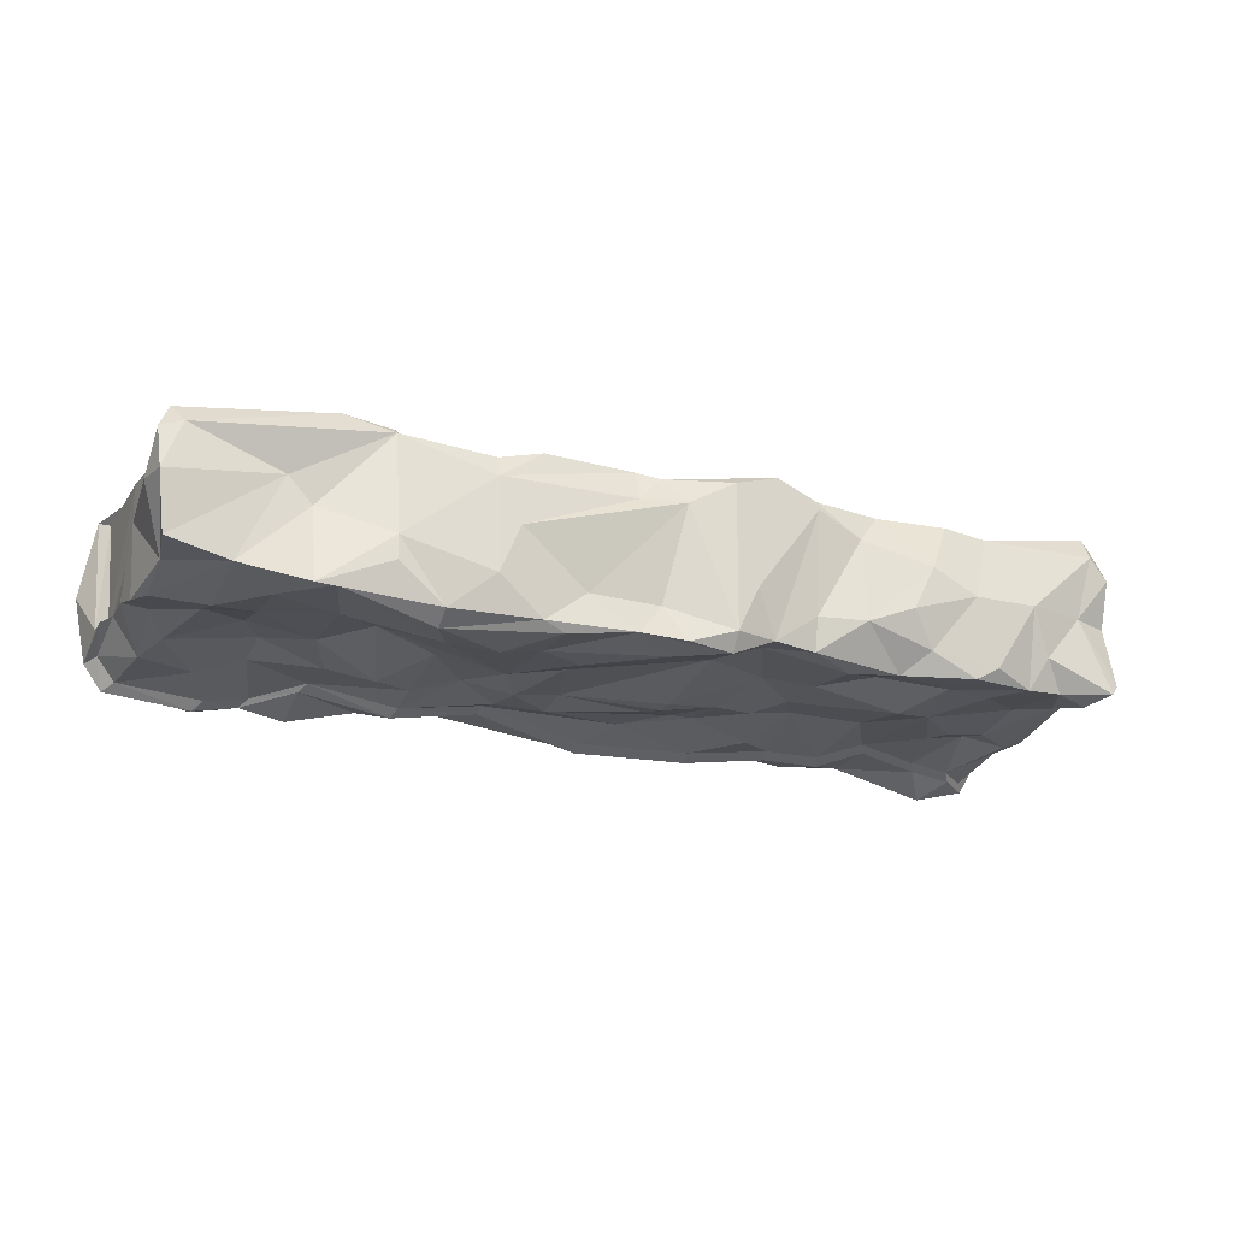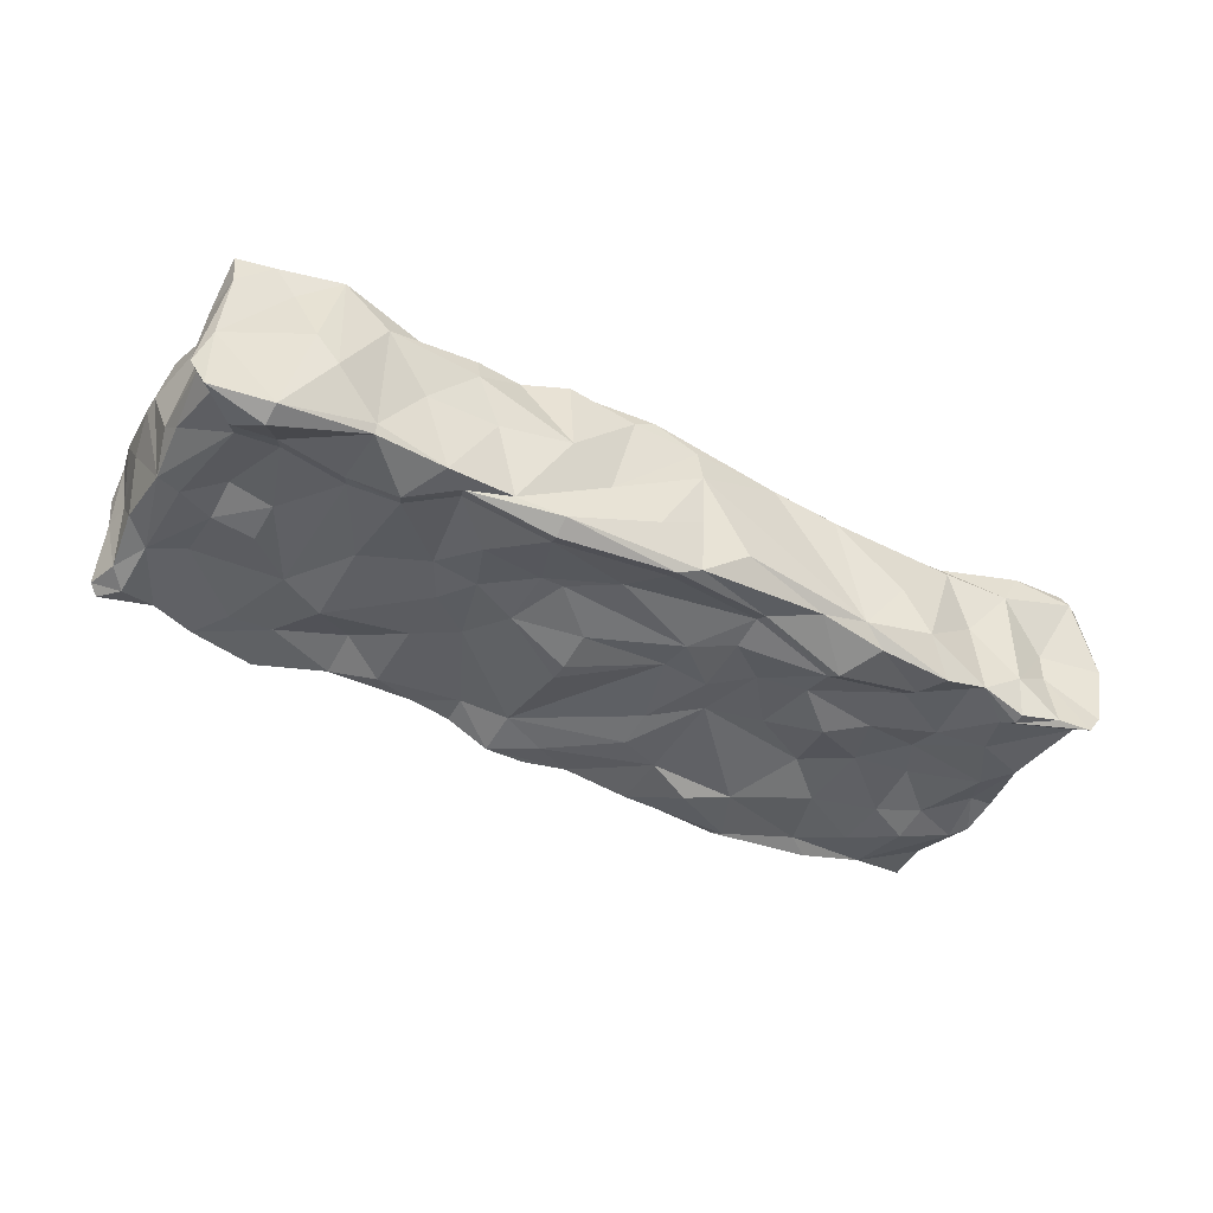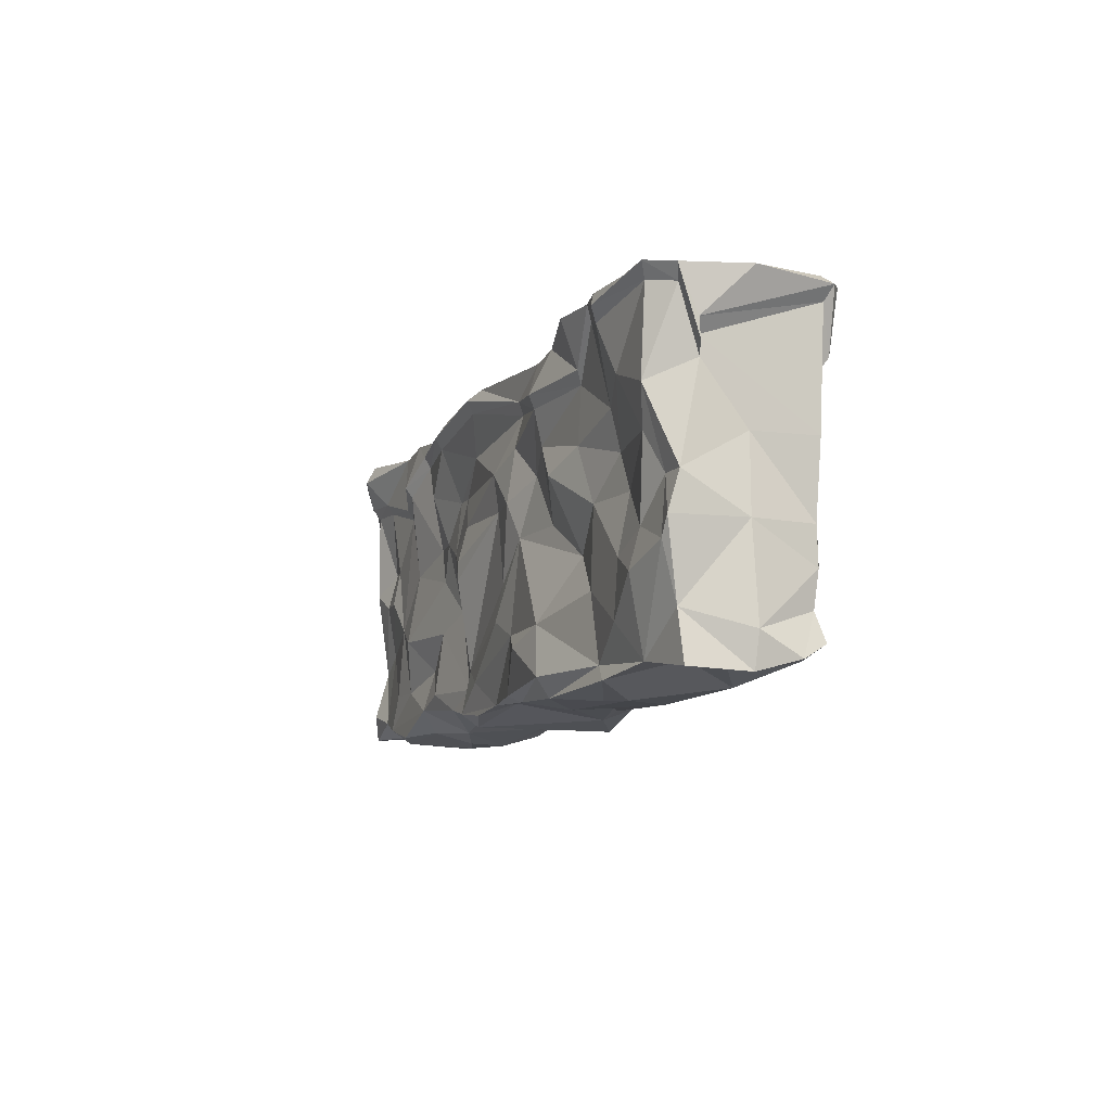
<metadata>
{"format":"obj","ext":"obj","renderer":"f3d","projection":"perspective","resolution":1024,"background":"white","views":[{"elev":-20.9,"azim":-23.1,"up":"+Z"},{"elev":-41.1,"azim":149.4,"up":"+Z"},{"elev":-9.5,"azim":-109.3,"up":"+Y"}]}
</metadata>
<code>
v -177.5 185.9 -43.4
v 140.4 0.1792 14.29
v 258.9 20.16 2.385
v -191.2 159.2 38.38
v -258.8 181.6 42.19
v -215.5 150 -45.23
v 263.9 140.3 -32.87
v 259.4 157.7 22.26
v 64.1 117.9 44.25
v 26.05 128.8 35.95
v -24.92 117.7 -42.26
v 89.51 118.5 -37.61
v 26.15 85.66 35.3
v -127.6 75.8 45.32
v -165 54.06 -39.48
v 153.2 65.09 -45.75
v 226.7 64.35 -34.21
v 50.66 32.64 45.21
v -178.7 55.38 43.12
v -0.126 24.74 -47.76
v -256.3 35.71 35.08
v -265.9 5.705 0.6218
v 246.8 25.32 -42.19
v 246.3 8.238 39.48
v 248.5 17.77 54.08
v 204.8 24.41 49.75
v 239.5 33.56 49.6
v 179.4 10.55 39.82
v 166.6 34.18 -39.73
v 165.9 0 1.267
v 76.16 15.75 -37.81
v 102.1 4.642 -20.21
v 50.88 25.96 -35.08
v 25.78 33.69 54.97
v -25.08 9.827 -43.33
v -25.13 8.932 27.98
v -88.96 34.22 -54.97
v -101.4 5.981 25.98
v 261.2 178.7 -42.27
v -11.53 12.72 -26.62
v 127.7 0.2249 -10.77
v 246.4 168.3 44.8
v 25.88 159.2 -40.03
v 12.87 182.5 -46.08
v 63.38 139.6 -37.41
v 152.8 158.9 -44.08
v 166 117.4 37.9
v 76.84 139.2 36.88
v -38.26 159.6 31.43
v -51.11 139 40.15
v -204.2 149.6 35.27
v -257.6 117.3 3.737
v -258.4 149.6 -20.9
v -246 139.2 -44.81
v -101.8 97.57 -36.8
v 25.44 118 -45.34
v 50.45 139.5 -37.28
v 115.4 118.9 -33.77
v 248.2 107.8 -41.03
v 238.4 97.01 52.65
v 204.5 107.1 49.14
v 26.21 107.2 33.08
v -203.7 75.21 49.67
v -255.1 76.39 37.89
v -228.1 75.4 -38.56
v -249.4 96.34 -34.56
v -164.9 97.27 -37.92
v -140 75.57 -34.35
v -63.46 96.78 -42.52
v 25.48 34.04 -42.68
v 75.94 75.29 -32.23
v 101.9 64.87 -37.05
v 153.4 107.6 -38.27
v 269.4 96.91 14.94
v 227.7 75.63 54.64
v 205.1 64.91 43.65
v 76.6 53.96 44.61
v -63.65 65.06 35.5
v -114.2 43.48 -50.48
v -261.9 7.653 -31.53
v -152.3 1.717 -28.23
v -190.3 139.7 -38.25
v 0.1962 118 36.6
v -152 127.8 31.44
v -227.7 12.86 -37.03
v -267.1 12.2 24.37
v -254.8 12.63 29.38
v -260.7 20.25 39.09
v 257.5 20.52 45.53
v 258.2 10.75 28.09
v -269.4 24.67 1.622
v 203.4 13.1 -42.15
v 191.2 34.13 -41.42
v 203.6 2.718 2.459
v 237.3 11.4 2.933
v 166 54.46 36.16
v 166 5.625 -43.15
v 127.9 19.69 -41.96
v 114.3 13.54 42.75
v 153.2 7.728 41.48
v 153.1 34.76 39.06
v 101.9 27.25 -42
v 114.5 44.28 42
v 25.5 9.013 -47.7
v 50.99 3.482 50.87
v 25.94 1.509 42.88
v 76.07 5.777 38.39
v 75.79 8.096 43.47
v 38.56 53.64 47.12
v 0.4247 6.39 -45.51
v -11.93 11.34 42.23
v -11.82 25.12 47.6
v -63.57 11.32 -49.23
v -24.99 14.92 45.07
v 0.872 5.927 29.25
v -127 15.21 -54.56
v -100.6 9.874 37.59
v -89.45 4.547 1.518
v -75.92 11.3 44.99
v -88.71 33.14 32.41
v -127.2 19.5 34.27
v -190.4 7.625 -43.31
v -127.1 4.586 -47.68
v -177.3 16.27 -39.93
v -152.7 10.5 41.24
v -152.9 13.72 44.19
v -203.3 34.15 -42.12
v -226.7 36.9 38.81
v -178.2 18.72 50.46
v -203.2 45.61 43.79
v -257.3 34.58 -32.81
v -203.2 19.18 13.79
v -190.1 19.16 -0.06934
v -152.3 2.357 -15
v -102 1.452 -26.74
v -51.29 12.71 -25.63
v 25.65 2.01 -37.76
v 50.29 10.08 -37.12
v 38.25 3.1 -11.9
v 76.09 11.89 -19.17
v 178.5 2.759 -36.35
v 140.9 7.241 -30.26
v 215.5 10.34 -22.68
v 256.6 35.55 3.888
v 260.3 12.66 -32.77
v 127.5 182.5 37.94
v 25.82 186.4 43.52
v 63.9 176.3 51.79
v -126.9 172.3 40.42
v -248.9 149.6 43.38
v -258.7 160 -21.67
v -259.4 184.1 -31.49
v -203.3 177.4 -50.72
v -249.1 186.3 -43.88
v -152 160.3 -39.43
v -50.7 168 -36.42
v -102.1 158.7 -47.47
v 102.3 149.6 -44.04
v 76.7 174.6 -46.4
v 127.5 173.9 -39.2
v 216.7 137.9 42.26
v 247 136.9 41.22
v 191.9 148.8 34.49
v 26.21 160.7 34.78
v 51.31 139.2 43.69
v -25.98 118.1 31.64
v -101.6 138.7 45.27
v -101.7 158.2 42.21
v -126.9 117.5 41.05
v -139.5 148.8 39.93
v -240.7 128.1 39.72
v -238.1 118.1 -41.07
v -189.7 118.5 -33
v -127.2 118.3 -48.47
v -151.9 128.9 -41.37
v -102.4 139.1 -43.35
v -76.92 128.5 -37.47
v -50.75 117.9 -45.77
v -50.88 149.2 -41.17
v 63.46 107.5 -40.88
v 178.5 149.5 -35.91
v 203.6 118.4 -38.01
v 217.7 159.9 -39.58
v 228 119.3 -33.32
v 260.4 107.8 -36.74
v 241.5 160.5 -42.65
v 268.3 175.4 -29.06
v 256.3 117.5 49.79
v 127.5 117.4 39.1
v 127.5 96.62 44.74
v 153 96.52 35.82
v 102.2 106.9 39.54
v 77.07 96.43 41.5
v -76.62 97.22 41.45
v -51.8 107.8 32.99
v -76.75 118 39.63
v -127.3 96.21 39.71
v -102.3 76.09 40.31
v -178.1 138.8 33.37
v -178.2 96.1 47.14
v -204.2 127.9 33.11
v -228.1 96.32 50.73
v -258.2 117.4 39.66
v -264.3 75.62 0.9094
v -262.5 75.54 -39.28
v -263.8 96.37 -33.49
v -203.1 64.82 -40
v -202.4 96.89 -33.19
v -37.96 75.31 -43.57
v -38.13 54.19 -48.09
v 25.64 86.29 -50.61
v 25.65 96.84 -50.77
v 102.2 97.03 -35.9
v 178.4 75.47 -41.55
v 227.5 96.98 -39.35
v 203.6 96.82 -42.15
v 269.1 107.3 15.23
v 262 107.4 45.37
v 252.6 75.6 43.45
v 178.8 75.64 45.52
v 152.9 75.57 35.87
v 114.7 75.42 39.5
v 51.93 74.41 35.89
v 0.5439 74.36 31.61
v -12.16 43.77 46.5
v -101.9 44.13 31.37
v -153.2 55.2 45.88
v -237.7 65.83 47.43
v -256.3 55.33 37.94
v -227.6 54.51 -44.26
v -256.6 65.07 -39.76
v -63.44 43.67 -47.43
v 128 44.43 -34.6
v 255.6 33.97 -35.6
v 245.8 53.97 -34.2
v 265.3 76.19 2.026
v 260.3 65.71 -28.07
v 265 54.8 27.8
v 255.4 10.05 -38.26
v 101.9 8.741 26.65
v -76.55 7.169 -45.37
v 258.1 179.8 40.74
v -12.43 176 44.74
v 153.7 181.4 34
v 101.7 159 39.85
v 13.2 139.5 33.54
v -25.13 138.9 -45.25
v 266.6 128.9 -24.09
v 77.06 74.96 40.05
v 13.21 43.68 51.65
v 227.5 19.56 -39.05
v -264.3 189 45.52
v -255 195.3 43.1
v -272 192.1 1.965
v 242.5 189.8 46.28
v 208.2 196.2 48.8
v 231.6 190.8 30.96
v 263.6 187.2 43.96
v 262.5 189 27.16
v 267.6 191.6 -16.48
v 157 188.8 36.68
v 182.6 196.3 28.55
v 220.5 199.1 1.852
v 208.2 200.1 -13.07
v 130.2 189.9 40.93
v 130.3 192.6 28.02
v 157.4 189.7 1.446
v 116.9 189.9 1.484
v 78.01 193.1 47.05
v 103.6 186.2 42.45
v 78.15 197.7 2.384
v 26.34 193.9 46.96
v 39.25 194.2 39.95
v 0.3282 194.2 37.54
v 52.48 192.7 -11.65
v 0.1158 198.5 16.4
v -51.76 190.5 38.36
v -104.9 192.2 -32.58
v -90.44 191.7 32.48
v -129.5 196.1 -1.578
v -168.9 190 32.17
v -142.8 199.4 -29.77
v -180.9 188.2 -1.69
v -221.1 190.1 51.59
v -208.1 192.3 30.12
v -233.9 185.3 2.382
v -169.2 184.1 40.07
v -207.6 193.5 -29.7
v 233.7 194.4 -48.94
v 266.7 186.1 -45.69
v 182.5 192 -33.59
v 182.4 190.1 -38.96
v 143.3 190.5 -42
v 104.5 187 -39.16
v 26.07 197.2 -26.93
v 78.26 191.4 -43.47
v -0.0368 193.8 -45.05
v -0.3071 196.6 -14.03
v -25.9 199.6 -27.89
v -78.13 190 -37.47
v -181.3 193.5 -46.91
v -155.9 192.5 -51.95
v -233.7 185.6 -13.73
v -207.6 190.7 -53.53
v -232.8 192.7 -48.11
v -265 191.5 -34.05
v -254.4 193.8 -47.43
v 251.7 175.4 48.34
v 196 155.5 37.2
v 65.24 183.6 55.88
v 103.9 166 42.99
v -12.72 183.3 48.27
v -103.9 165.2 45.54
v -103.7 180.8 45.37
v -39.1 166.6 33.9
v -129.6 179.5 43.61
v -142.5 155.5 43.08
v -195.3 166.1 41.4
v -254.2 156.4 46.81
v -254 190.6 52.23
v -264.2 167 -23.44
v -207.7 184.7 -54.82
v -155.2 167.3 -42.63
v -118.1 187.3 -43.4
v -104.3 165.6 -51.31
v -51.81 175.2 -39.37
v 13.12 190 -49.8
v 78.32 181.9 -50.15
v 130.2 181.1 -42.38
v 156.1 165.9 -47.64
v 222.3 166.9 -42.78
v 234.3 183.8 -54.43
v 246.6 167.4 -46.1
v 274 182.7 -31.42
v 264.9 164.6 24
v -263.9 156.4 -22.62
v 182.3 156.2 -38.82
f 87 129 88
f 88 128 21
f 252 253 254
f 131 85 80
f 86 22 87
f 22 132 87
f 86 87 88
f 90 3 89
f 89 3 144
f 86 88 21
f 22 86 91
f 91 86 21
f 256 255 257
f 255 258 259
f 255 259 257
f 257 259 260
f 143 251 239
f 251 23 239
f 239 23 145
f 145 23 234
f 94 95 24
f 24 95 90
f 95 3 90
f 25 24 90
f 26 25 27
f 25 90 89
f 27 25 89
f 261 256 262
f 256 257 263
f 256 263 264
f 262 256 264
f 92 29 93
f 92 93 251
f 92 251 143
f 28 30 94
f 28 94 24
f 96 28 26
f 26 28 25
f 28 24 25
f 265 262 266
f 261 262 265
f 266 262 267
f 268 266 267
f 142 98 97
f 98 233 29
f 98 29 92
f 97 98 92
f 240 2 99
f 99 2 100
f 2 41 30
f 2 30 100
f 100 30 28
f 103 99 101
f 99 100 101
f 100 28 101
f 101 28 96
f 269 270 271
f 270 265 266
f 270 266 271
f 271 266 268
f 31 33 102
f 31 102 98
f 98 102 233
f 32 31 98
f 32 98 142
f 108 107 240
f 107 140 240
f 140 32 240
f 240 32 2
f 108 240 99
f 18 108 103
f 103 108 99
f 272 273 274
f 269 271 273
f 273 271 275
f 274 273 275
f 274 275 276
f 104 33 138
f 104 70 33
f 138 33 31
f 111 106 105
f 105 106 139
f 106 137 139
f 105 139 107
f 108 105 107
f 34 105 109
f 109 105 18
f 34 111 105
f 18 105 108
f 277 272 274
f 277 274 276
f 35 20 104
f 110 35 104
f 104 20 70
f 114 36 111
f 111 36 115
f 115 137 106
f 111 115 106
f 112 114 111
f 112 111 34
f 277 276 278
f 279 277 278
f 241 113 35
f 113 37 232
f 113 232 35
f 35 232 20
f 119 38 114
f 38 36 114
f 38 118 36
f 36 118 115
f 112 119 114
f 279 278 280
f 281 279 280
f 116 79 37
f 116 37 113
f 123 116 241
f 241 116 113
f 125 38 117
f 134 135 38
f 38 135 118
f 117 38 119
f 121 117 120
f 121 125 117
f 120 117 119
f 281 280 282
f 283 281 282
f 122 124 123
f 124 79 116
f 123 124 116
f 133 134 125
f 125 134 38
f 126 125 121
f 253 284 285
f 253 285 286
f 284 287 285
f 285 287 281
f 285 281 283
f 285 283 288
f 285 288 286
f 85 127 124
f 122 85 124
f 132 133 125
f 87 132 125
f 88 129 128
f 128 129 130
f 129 87 125
f 129 125 126
f 130 129 19
f 257 260 263
f 263 260 289
f 289 260 290
f 262 264 291
f 264 263 289
f 291 264 289
f 291 289 292
f 268 267 293
f 293 267 291
f 267 262 291
f 291 292 293
f 271 268 294
f 268 293 294
f 276 275 295
f 275 271 294
f 275 294 296
f 295 296 297
f 295 275 296
f 276 298 299
f 276 295 298
f 298 295 297
f 298 297 299
f 278 276 299
f 299 297 300
f 278 299 300
f 282 280 278
f 283 282 301
f 282 278 302
f 301 282 302
f 286 288 303
f 283 301 288
f 288 301 304
f 303 288 305
f 305 288 304
f 253 286 254
f 254 286 306
f 286 303 306
f 306 303 307
f 303 305 307
f 80 22 131
f 131 22 91
f 80 85 132
f 80 132 22
f 133 132 85
f 133 85 122
f 134 133 122
f 81 134 122
f 81 122 123
f 134 81 123
f 118 135 241
f 135 134 123
f 241 135 123
f 115 136 40
f 115 118 136
f 136 118 241
f 136 241 35
f 40 136 35
f 115 40 137
f 40 35 110
f 137 40 110
f 137 110 104
f 107 139 138
f 140 107 138
f 138 139 137
f 137 104 138
f 140 138 31
f 2 32 41
f 32 140 31
f 41 32 142
f 30 142 141
f 30 41 142
f 141 142 97
f 95 94 143
f 143 94 92
f 94 30 141
f 94 141 92
f 92 141 97
f 95 143 239
f 144 3 234
f 234 3 145
f 3 95 145
f 145 95 239
f 42 162 242
f 255 308 258
f 261 255 256
f 261 309 255
f 146 47 244
f 269 310 270
f 310 311 270
f 270 311 265
f 146 245 47
f 272 310 273
f 147 164 148
f 148 164 165
f 148 165 245
f 273 310 269
f 277 312 272
f 49 246 243
f 243 246 147
f 246 164 147
f 314 313 277
f 277 313 315
f 312 277 315
f 281 316 279
f 279 316 314
f 316 313 314
f 279 314 277
f 281 287 316
f 318 317 316
f 287 318 316
f 284 319 318
f 284 318 287
f 252 319 320
f 319 284 320
f 320 284 253
f 252 320 253
f 321 252 254
f 306 321 254
f 307 305 322
f 152 154 54
f 6 153 82
f 82 153 1
f 6 154 153
f 304 322 305
f 301 322 304
f 155 82 1
f 323 301 302
f 323 302 324
f 324 302 278
f 325 324 300
f 326 325 300
f 325 323 324
f 324 278 300
f 179 157 156
f 326 300 297
f 43 156 44
f 327 326 297
f 158 45 159
f 45 43 159
f 159 43 44
f 328 327 296
f 296 327 297
f 160 158 159
f 328 296 329
f 329 296 294
f 329 294 293
f 292 330 293
f 330 329 293
f 332 331 292
f 332 292 289
f 7 186 39
f 333 331 332
f 290 333 332
f 290 332 289
f 259 334 260
f 259 335 334
f 187 7 39
f 260 334 290
f 335 259 258
f 162 8 242
f 42 161 162
f 162 161 188
f 163 47 61
f 163 61 161
f 309 308 255
f 163 161 42
f 47 189 191
f 244 47 163
f 9 192 48
f 48 192 189
f 245 48 189
f 245 189 47
f 164 10 165
f 10 9 165
f 165 9 48
f 165 48 245
f 49 166 246
f 246 166 83
f 246 83 10
f 164 246 10
f 168 50 49
f 196 195 50
f 50 166 49
f 50 195 166
f 169 167 170
f 170 167 149
f 149 167 168
f 169 196 167
f 167 196 50
f 168 167 50
f 4 199 170
f 199 84 170
f 170 84 169
f 150 51 4
f 51 171 201
f 51 201 199
f 4 51 199
f 203 171 150
f 171 51 150
f 203 150 5
f 53 52 203
f 203 5 151
f 53 203 151
f 206 53 54
f 336 321 306
f 54 53 152
f 154 6 54
f 54 6 172
f 173 172 6
f 173 6 82
f 175 173 82
f 175 82 155
f 177 55 176
f 55 174 176
f 174 175 176
f 175 155 176
f 176 155 157
f 177 176 157
f 11 178 247
f 247 178 179
f 178 177 179
f 179 177 157
f 247 179 156
f 56 247 57
f 56 11 247
f 247 156 43
f 57 247 43
f 12 180 45
f 180 57 45
f 180 56 57
f 57 43 45
f 58 12 158
f 12 45 158
f 58 158 160
f 73 58 46
f 58 160 46
f 181 73 46
f 337 330 292
f 184 182 183
f 182 181 183
f 337 292 331
f 185 59 186
f 59 184 186
f 186 184 183
f 7 185 186
f 8 248 187
f 7 248 185
f 187 248 7
f 218 8 188
f 218 217 8
f 217 248 8
f 188 8 162
f 161 60 188
f 75 27 60
f 60 27 219
f 188 60 219
f 188 219 218
f 61 75 60
f 161 61 60
f 189 190 191
f 222 221 190
f 190 221 191
f 191 221 220
f 191 220 61
f 47 191 61
f 9 193 192
f 193 249 222
f 193 222 190
f 192 193 190
f 192 190 189
f 10 62 9
f 62 13 223
f 62 223 193
f 193 223 249
f 9 62 193
f 166 224 83
f 224 13 62
f 83 224 62
f 83 62 10
f 196 194 195
f 194 78 195
f 195 78 224
f 166 195 224
f 169 197 196
f 197 14 198
f 197 198 194
f 198 78 194
f 196 197 194
f 199 200 84
f 84 200 197
f 197 200 14
f 200 63 14
f 84 197 169
f 171 202 201
f 201 202 63
f 202 228 63
f 201 63 200
f 201 200 199
f 64 202 203
f 64 228 202
f 203 202 171
f 204 64 52
f 64 203 52
f 205 204 206
f 206 204 52
f 206 52 53
f 54 66 206
f 54 172 66
f 66 172 65
f 206 66 205
f 205 66 231
f 15 207 67
f 67 207 208
f 207 65 208
f 208 65 172
f 208 172 173
f 67 208 173
f 68 15 67
f 67 173 175
f 68 67 174
f 174 67 175
f 69 68 55
f 55 68 174
f 69 55 177
f 209 69 178
f 209 178 11
f 210 69 209
f 69 177 178
f 211 70 11
f 211 11 212
f 70 209 11
f 212 11 56
f 71 211 180
f 71 180 12
f 211 212 180
f 212 56 180
f 72 213 16
f 16 213 73
f 72 71 213
f 71 12 213
f 213 12 58
f 73 213 58
f 214 16 73
f 214 73 181
f 215 17 216
f 17 214 216
f 216 214 182
f 182 214 181
f 215 216 182
f 215 182 184
f 237 235 185
f 185 235 59
f 235 17 215
f 235 215 59
f 59 215 184
f 217 74 185
f 217 185 248
f 74 236 185
f 185 236 237
f 219 238 218
f 218 238 74
f 238 236 74
f 218 74 217
f 75 26 27
f 27 89 219
f 220 76 61
f 76 96 26
f 76 26 75
f 61 76 75
f 222 103 221
f 221 103 96
f 103 101 96
f 221 96 220
f 220 96 76
f 249 77 222
f 222 77 103
f 77 18 103
f 250 109 13
f 13 109 223
f 250 34 109
f 109 18 77
f 223 109 77
f 223 77 249
f 78 225 224
f 225 112 250
f 250 112 34
f 224 225 250
f 224 250 13
f 78 120 119
f 78 119 225
f 225 119 112
f 14 227 198
f 227 226 198
f 227 121 226
f 226 121 120
f 226 120 78
f 198 226 78
f 63 19 227
f 19 129 227
f 227 129 126
f 227 126 121
f 63 227 14
f 228 130 63
f 228 128 130
f 130 19 63
f 21 228 229
f 21 128 228
f 229 228 64
f 91 229 204
f 91 21 229
f 204 229 64
f 131 91 204
f 131 204 205
f 205 231 131
f 66 65 231
f 65 230 231
f 231 230 85
f 231 85 131
f 127 207 15
f 127 85 230
f 127 230 207
f 207 230 65
f 79 124 15
f 124 127 15
f 37 79 232
f 79 15 68
f 79 68 69
f 232 79 69
f 20 232 210
f 210 232 69
f 20 210 70
f 70 210 209
f 33 70 71
f 71 70 211
f 102 72 233
f 102 33 72
f 72 33 71
f 233 72 16
f 29 233 16
f 214 29 16
f 251 93 17
f 93 29 214
f 93 214 17
f 23 235 234
f 23 251 235
f 235 251 17
f 234 235 237
f 236 144 237
f 237 144 234
f 89 144 238
f 238 144 236
f 89 238 219
f 146 244 265
f 265 244 261
f 154 152 307
f 307 152 306
f 42 242 308
f 308 242 258
f 163 309 244
f 244 309 261
f 245 311 148
f 148 311 310
f 245 146 311
f 311 146 265
f 148 310 147
f 147 310 272
f 243 147 312
f 312 147 272
f 49 315 168
f 168 315 313
f 49 243 315
f 315 243 312
f 168 313 149
f 149 313 316
f 170 317 4
f 4 317 318
f 170 149 317
f 317 149 316
f 4 318 150
f 150 318 319
f 150 319 5
f 5 319 252
f 151 5 321
f 321 5 252
f 153 154 322
f 322 154 307
f 1 153 301
f 301 153 322
f 155 1 323
f 323 1 301
f 156 157 326
f 326 157 325
f 157 155 325
f 325 155 323
f 156 326 44
f 44 326 327
f 44 327 159
f 159 327 328
f 159 328 160
f 160 328 329
f 46 160 330
f 330 160 329
f 183 331 186
f 186 331 333
f 186 333 39
f 39 333 290
f 8 187 335
f 335 187 334
f 187 39 334
f 334 39 290
f 8 335 242
f 242 335 258
f 163 42 309
f 309 42 308
f 53 151 336
f 336 151 321
f 53 336 152
f 152 336 306
f 181 46 337
f 337 46 330
f 181 337 183
f 183 337 331

</code>
